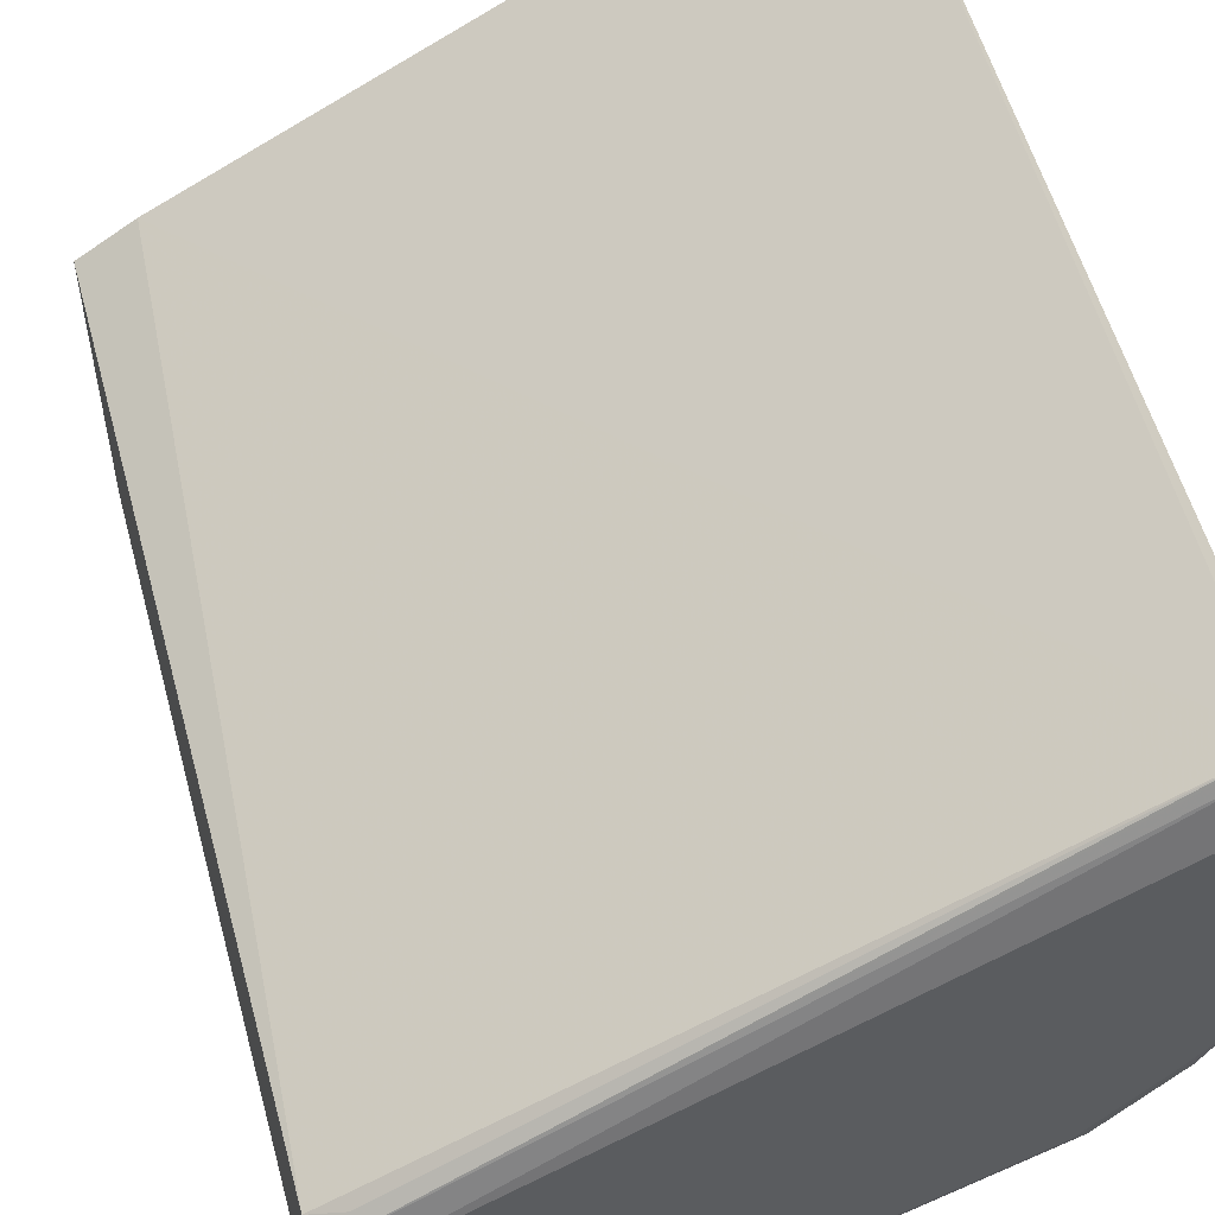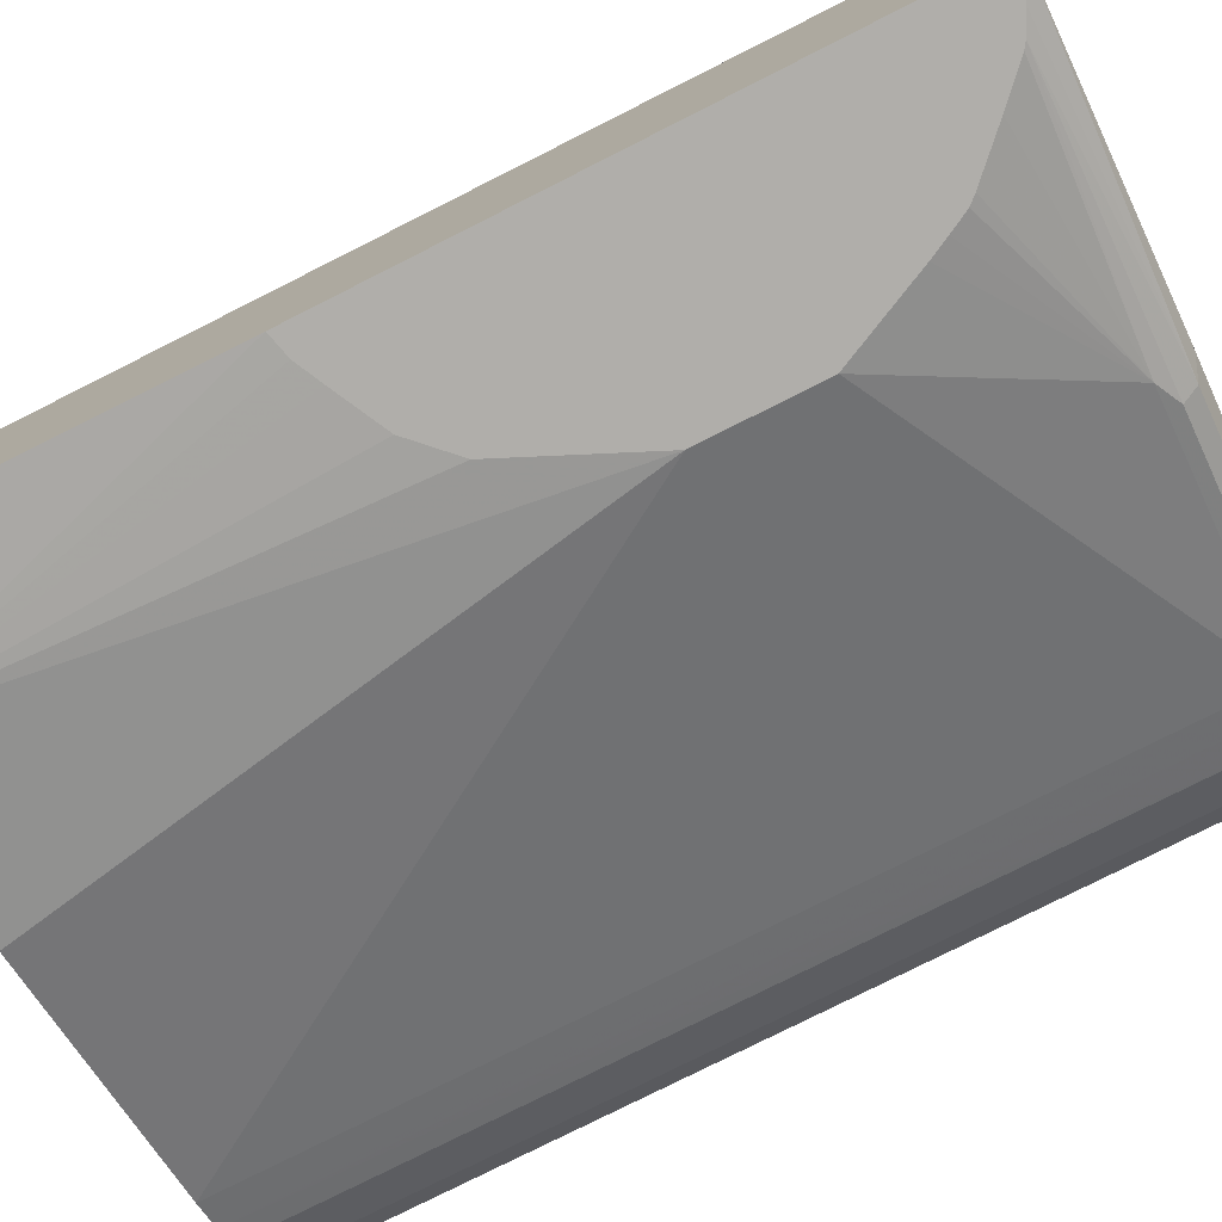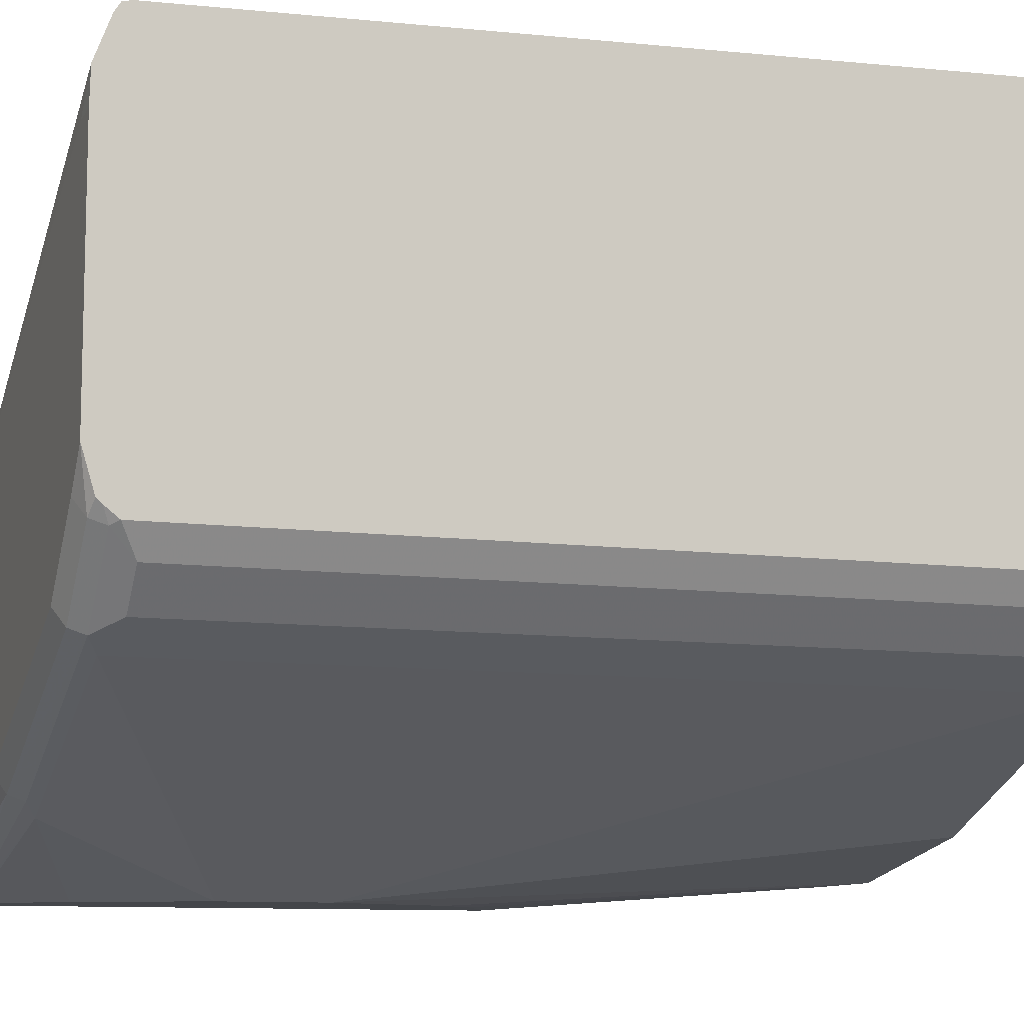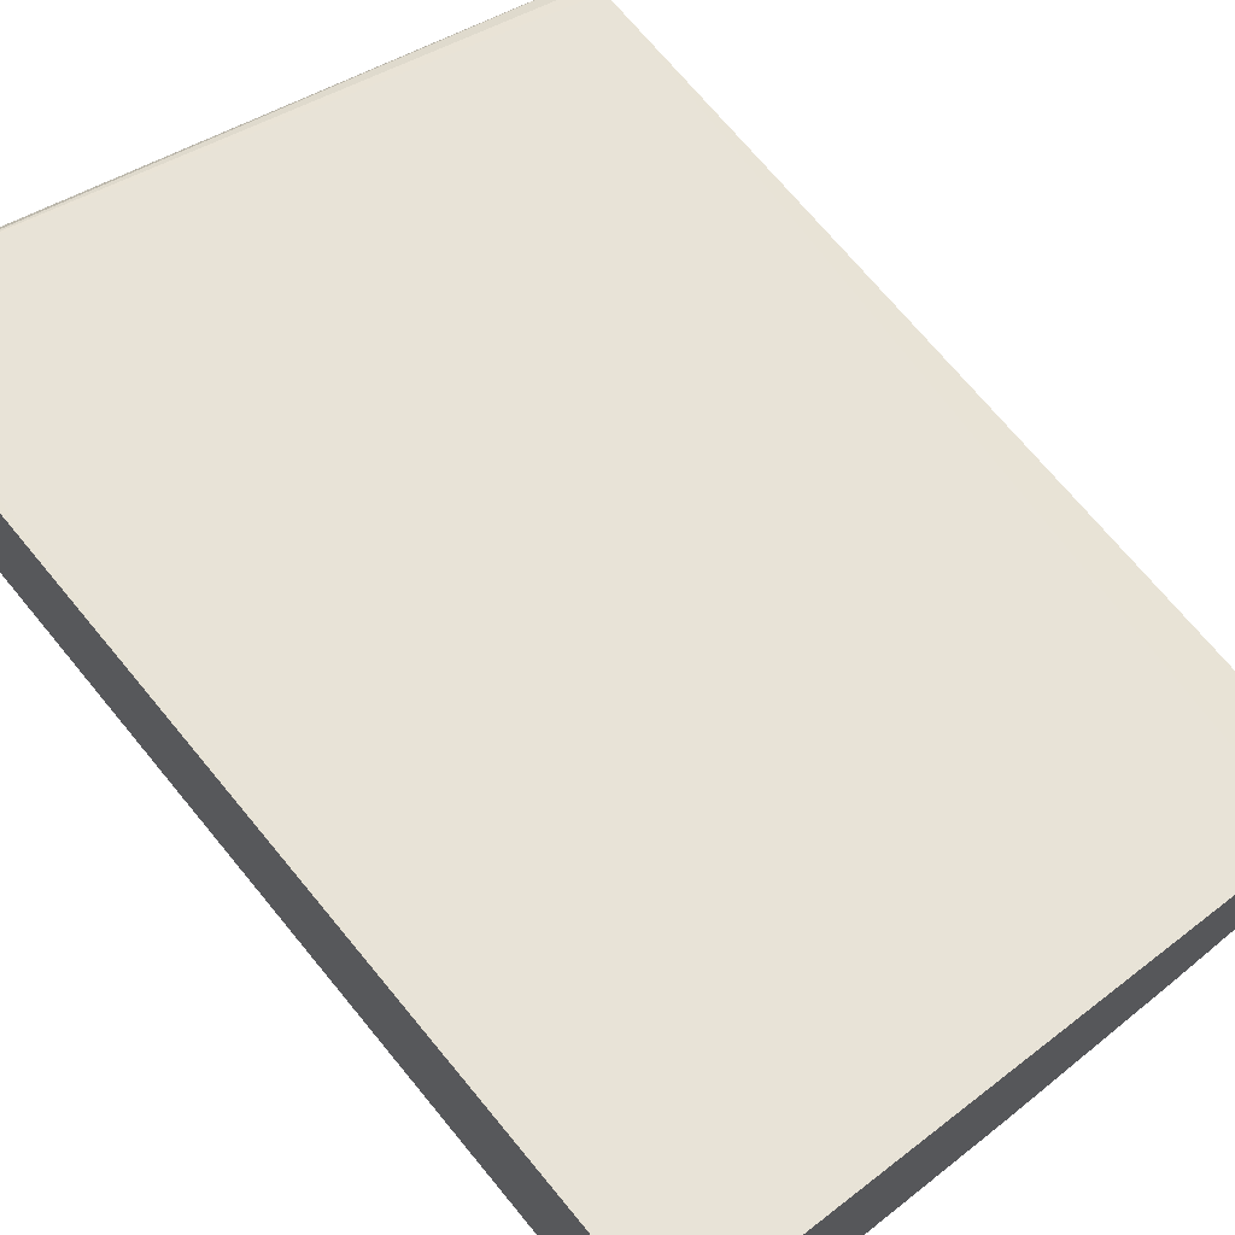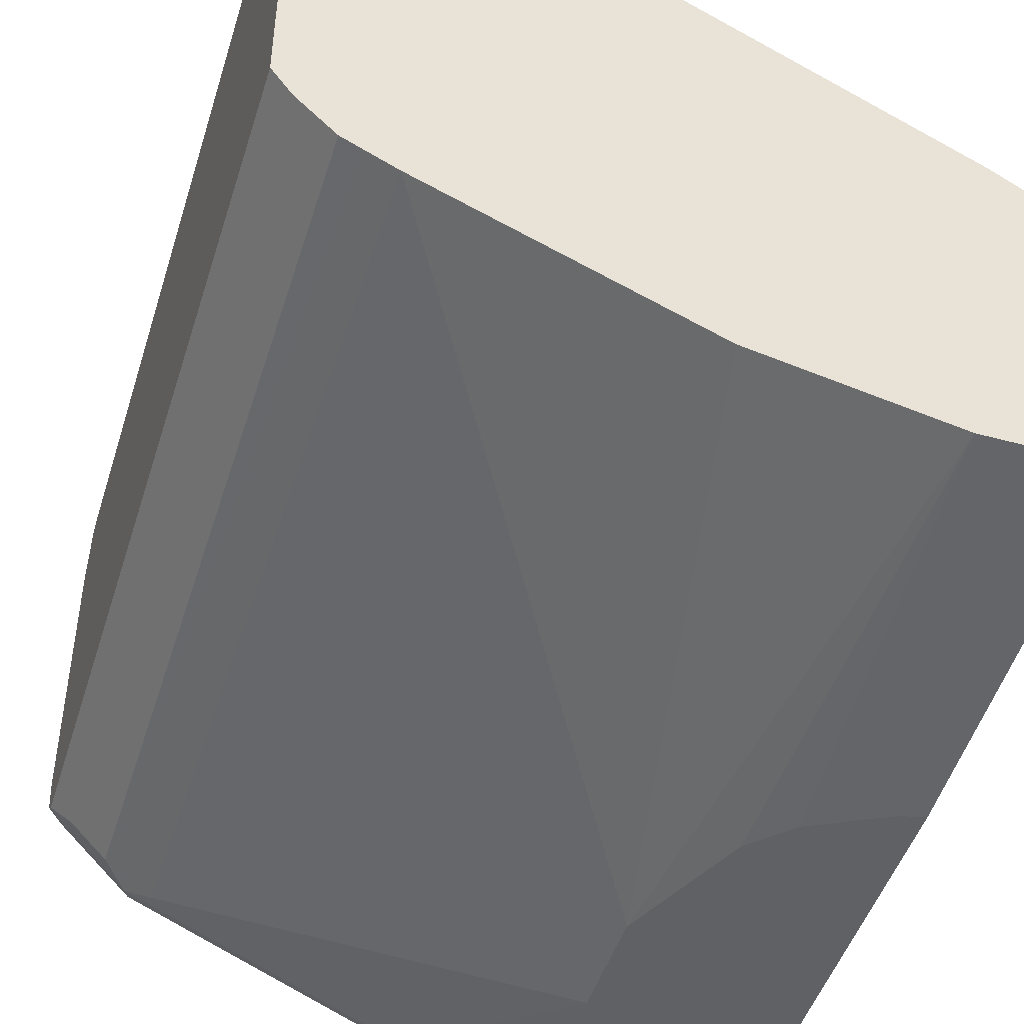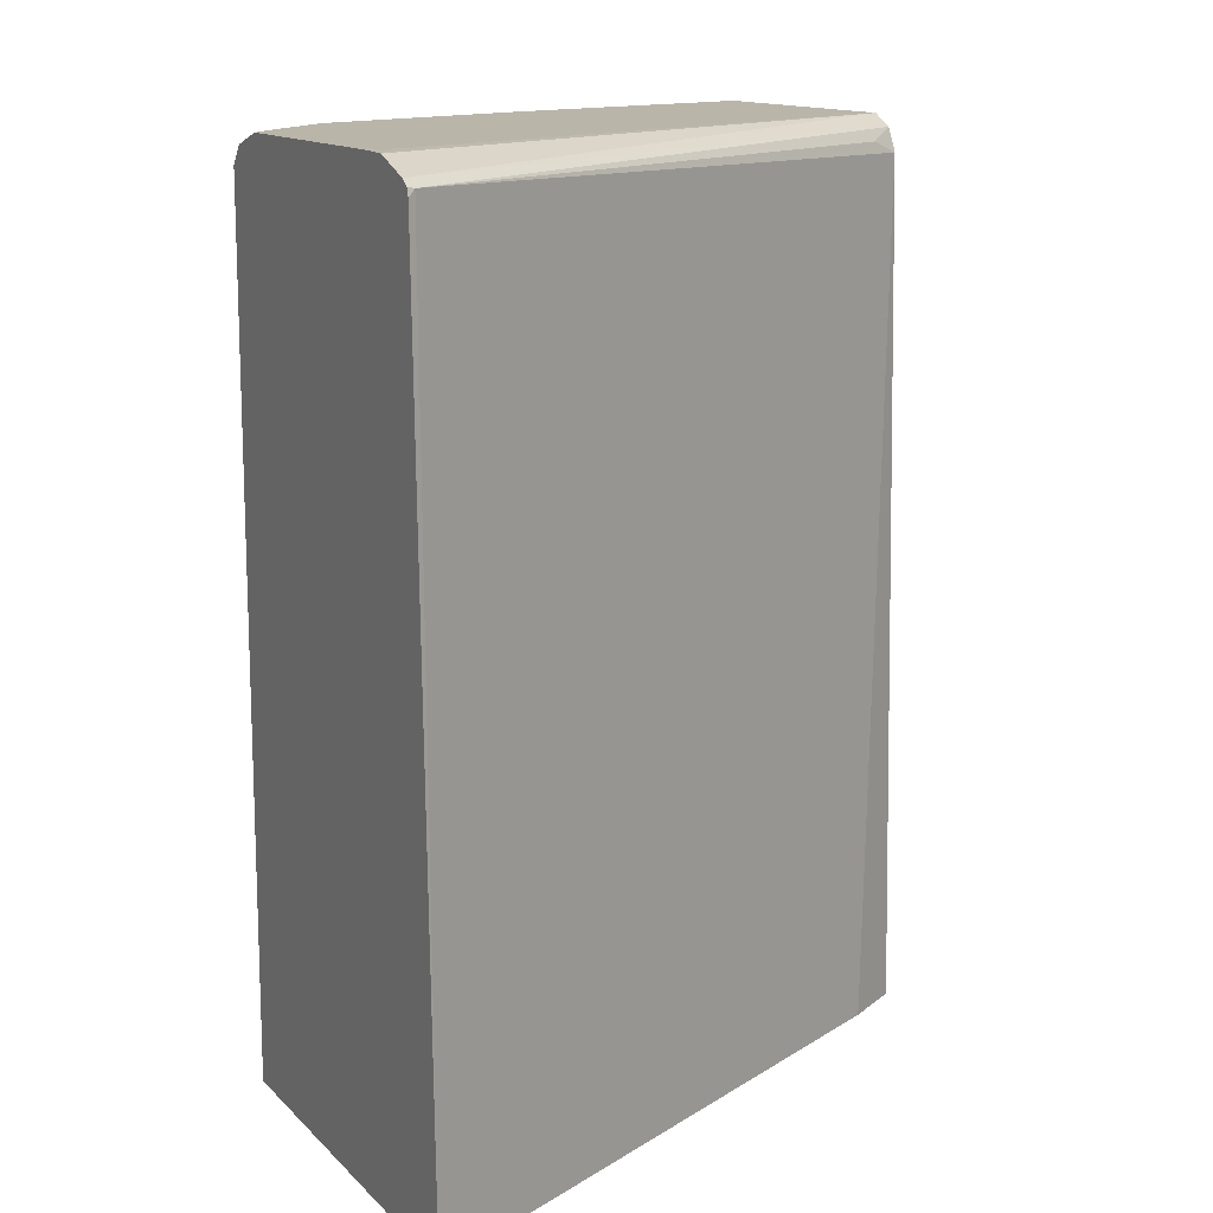
<metadata>
{"format":"obj","ext":"obj","renderer":"f3d","projection":"perspective","resolution":1024,"background":"white","views":[{"elev":54.6,"azim":164.7,"up":"+Z"},{"elev":-77.7,"azim":116.8,"up":"+Z"},{"elev":-9.7,"azim":-109.3,"up":"+Z"},{"elev":72.8,"azim":-39.5,"up":"+Z"},{"elev":-47.4,"azim":-17.1,"up":"+Z"},{"elev":13.4,"azim":-26.8,"up":"+Y"}]}
</metadata>
<code>
v -0.3755 0.07541 -0.159
v -0.3755 0.07541 -0.37
v -0.07885 0.07541 -0.3128
v -0.3719 0.5098 -0.174
v -0.3755 0.5062 -0.1722
v -0.3659 0.07541 -0.3838
v -0.3755 0.5062 -0.37
v -0.05071 0.07541 -0.3306
v -0.05071 0.5038 -0.3419
v -0.066 0.5098 -0.3359
v -0.05071 0.5158 -0.3479
v -0.3755 0.5105 -0.1732
v -0.3479 0.07541 -0.4018
v -0.3659 0.4978 -0.3838
v -0.3755 0.513 -0.3646
v -0.3719 0.5098 -0.3718
v -0.05071 0.07541 -0.4858
v -0.05071 0.5071 -0.3435
v -0.05071 0.5218 -0.3598
v -0.3755 0.5134 -0.1776
v -0.3384 0.07541 -0.4066
v -0.3479 0.4978 -0.4018
v -0.3755 0.5157 -0.3622
v -0.3689 0.5173 -0.3688
v -0.3359 0.5098 -0.4078
v -0.05071 0.259 -0.4995
v -0.108 0.07541 -0.4858
v -0.05071 0.5218 -0.4995
v -0.3599 0.5218 -0.216
v -0.3755 0.5213 -0.1984
v -0.3239 0.07541 -0.4138
v -0.3239 0.5038 -0.4138
v -0.3755 0.5218 -0.3419
v -0.3329 0.5173 -0.4048
v -0.3599 0.5218 -0.3598
v -0.21 0.5098 -0.4618
v -0.06206 0.2619 -0.4995
v -0.1979 0.07541 -0.4678
v -0.144 0.3598 -0.4995
v -0.116 0.2979 -0.4995
v -0.09805 0.2799 -0.4995
v -0.07414 0.2678 -0.4995
v -0.05399 0.5218 -0.4995
v -0.3755 0.5218 -0.216
v -0.1979 0.5038 -0.4678
v -0.144 0.4138 -0.4995
v -0.3239 0.5218 -0.3958
v -0.2069 0.5173 -0.4588
v -0.07656 0.5111 -0.4995
v -0.06743 0.5156 -0.4995
v -0.1979 0.5218 -0.4498
v -0.07942 0.5091 -0.4995
v -0.09404 0.4949 -0.4995
v -0.112 0.4769 -0.4995
v -0.1154 0.4731 -0.4995
v -0.1203 0.4638 -0.4995
v -0.1249 0.4547 -0.4995
f 26 56 55
f 26 27 37
f 26 37 42
f 26 42 41
f 26 41 40
f 26 46 57
f 26 39 46
f 26 57 56
f 25 45 32
f 26 40 39
f 25 36 45
f 21 22 25
f 25 34 48
f 24 47 34
f 24 35 47
f 24 33 35
f 23 33 24
f 21 32 31
f 21 25 32
f 19 30 20
f 19 29 30
f 19 44 29
f 26 55 54
f 25 48 36
f 26 54 53
f 43 48 51
f 26 52 49
f 45 56 57
f 45 55 56
f 45 54 55
f 45 53 54
f 45 52 53
f 45 49 52
f 19 33 44
f 43 50 48
f 36 48 49
f 36 49 45
f 34 51 48
f 34 47 51
f 32 45 46
f 31 39 38
f 31 46 39
f 31 32 46
f 29 44 30
f 27 42 37
f 27 41 42
f 27 40 41
f 27 39 40
f 27 38 39
f 26 43 28
f 26 50 43
f 26 49 50
f 26 53 52
f 19 35 33
f 8 26 28
f 19 51 47
f 3 8 9
f 2 14 6
f 2 7 14
f 1 7 2
f 1 15 7
f 1 23 15
f 1 33 23
f 1 44 33
f 1 30 44
f 1 20 30
f 1 12 20
f 3 9 4
f 1 5 12
f 1 3 4
f 1 8 3
f 1 17 8
f 1 27 17
f 1 38 27
f 1 31 38
f 1 21 31
f 1 13 21
f 1 6 13
f 1 2 6
f 45 57 46
f 1 4 5
f 19 47 35
f 4 9 10
f 4 11 12
f 19 43 51
f 19 28 43
f 17 27 26
f 16 34 25
f 16 24 34
f 16 23 24
f 15 23 16
f 14 25 22
f 14 16 25
f 13 22 21
f 11 20 12
f 4 10 11
f 11 19 20
f 9 18 10
f 8 18 9
f 8 11 18
f 8 19 11
f 8 28 19
f 8 17 26
f 7 16 14
f 7 15 16
f 6 22 13
f 6 14 22
f 4 12 5
f 10 18 11
f 48 50 49

</code>
